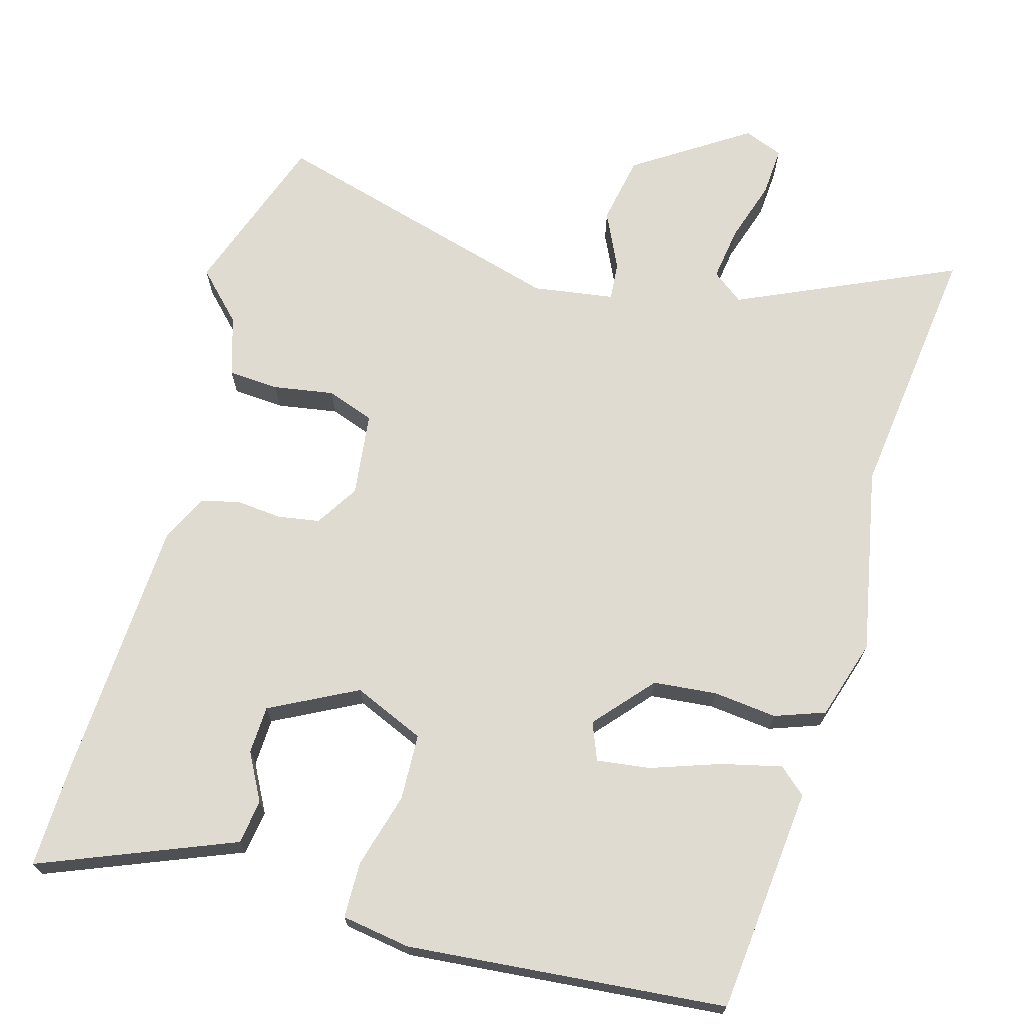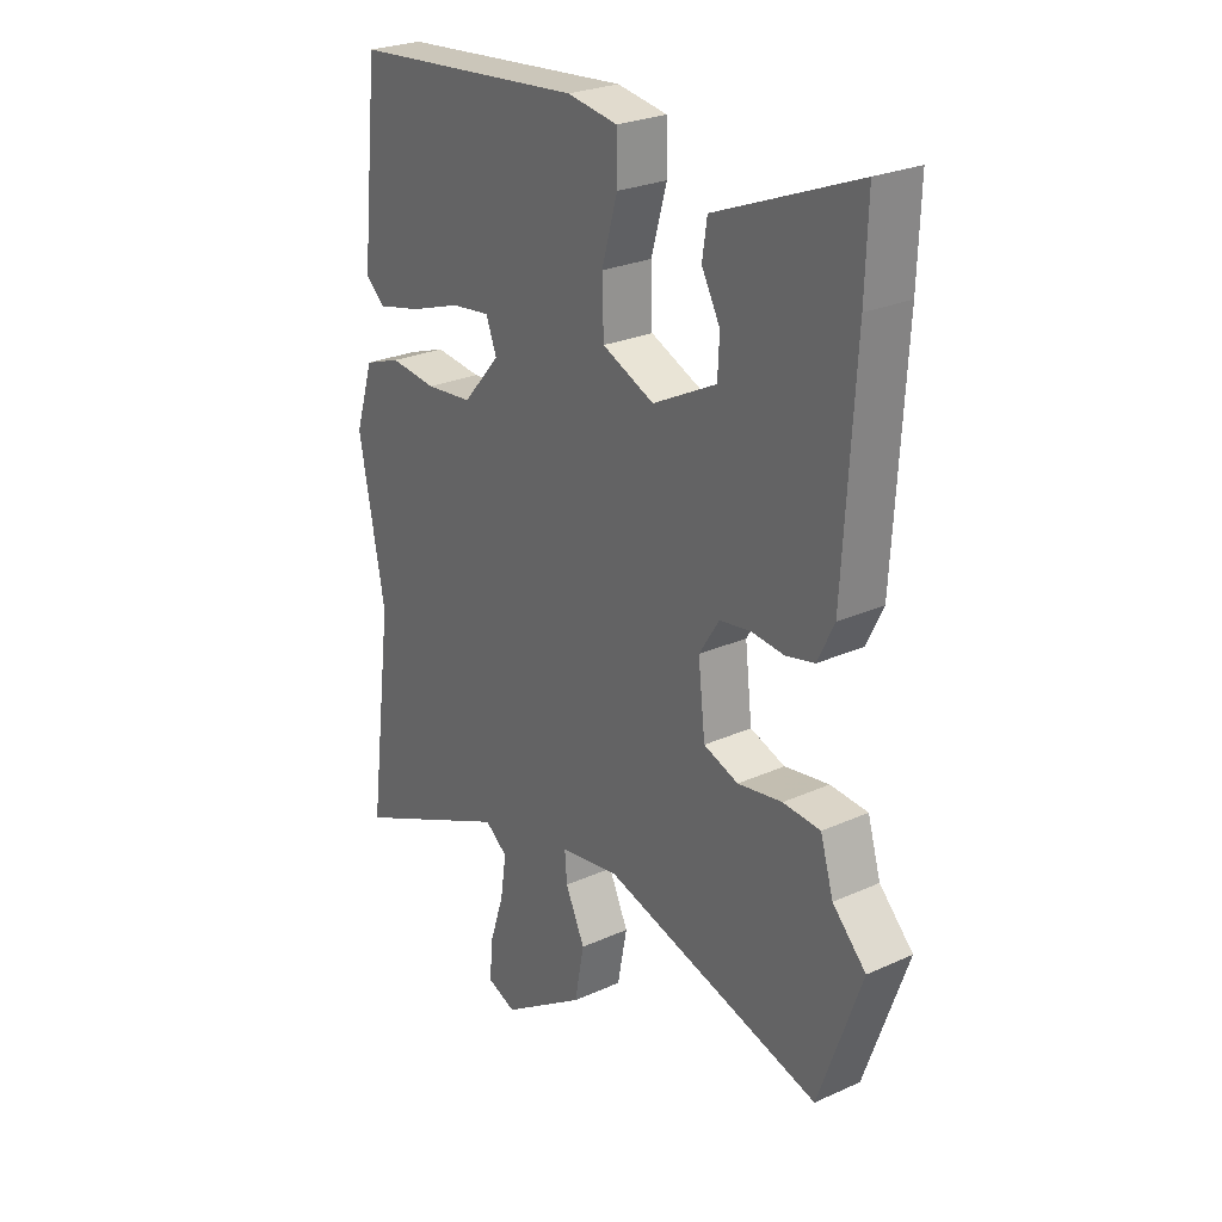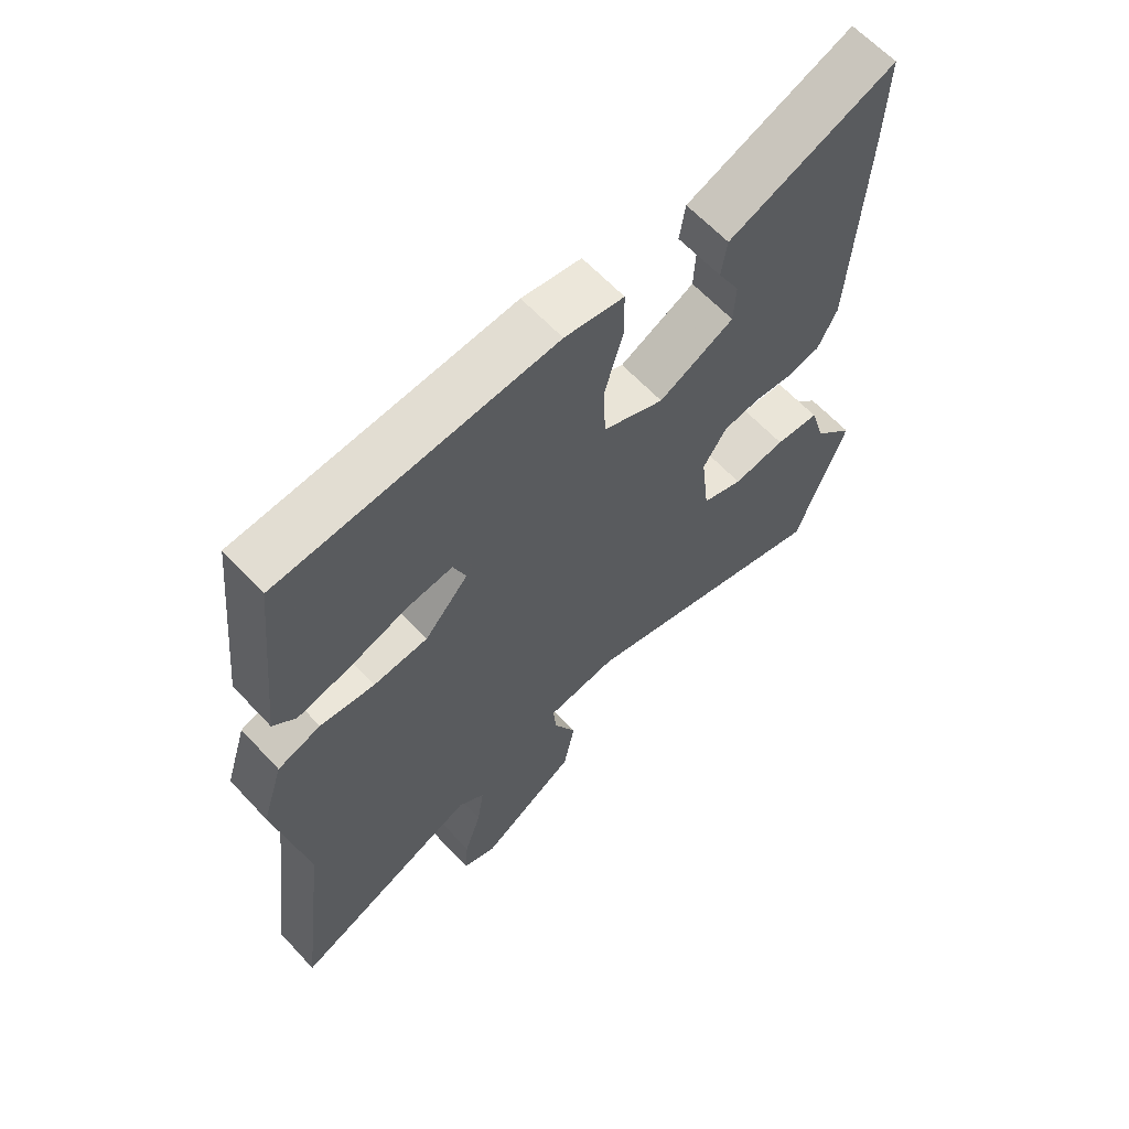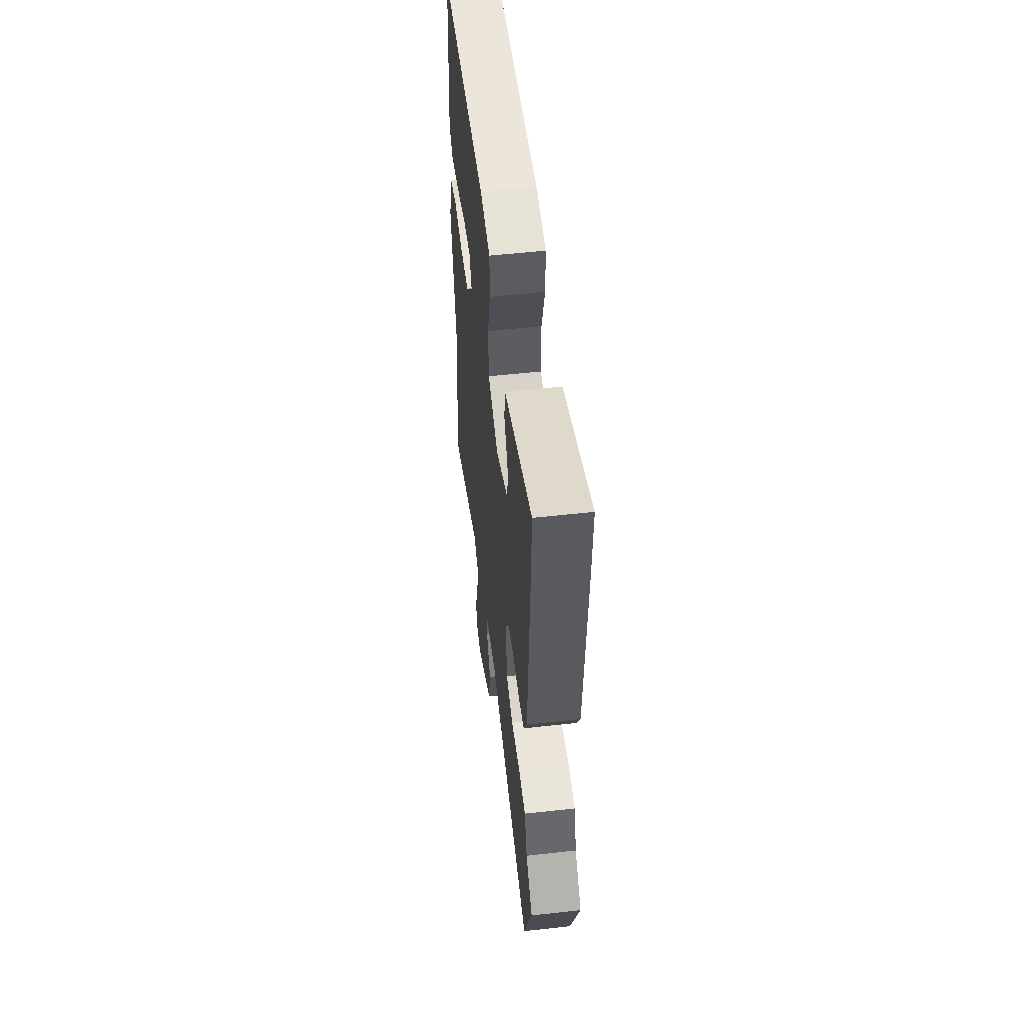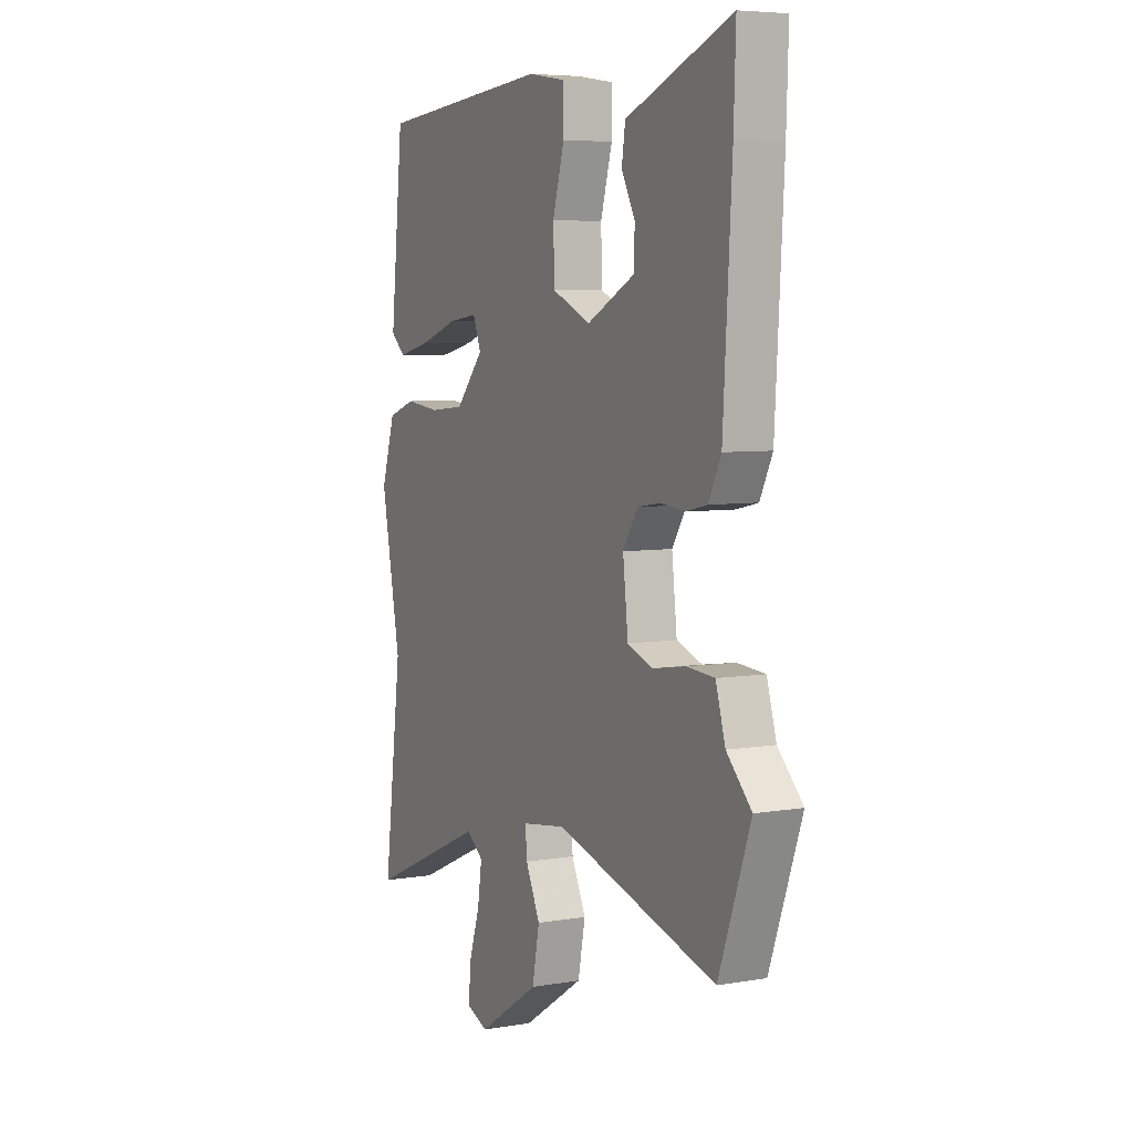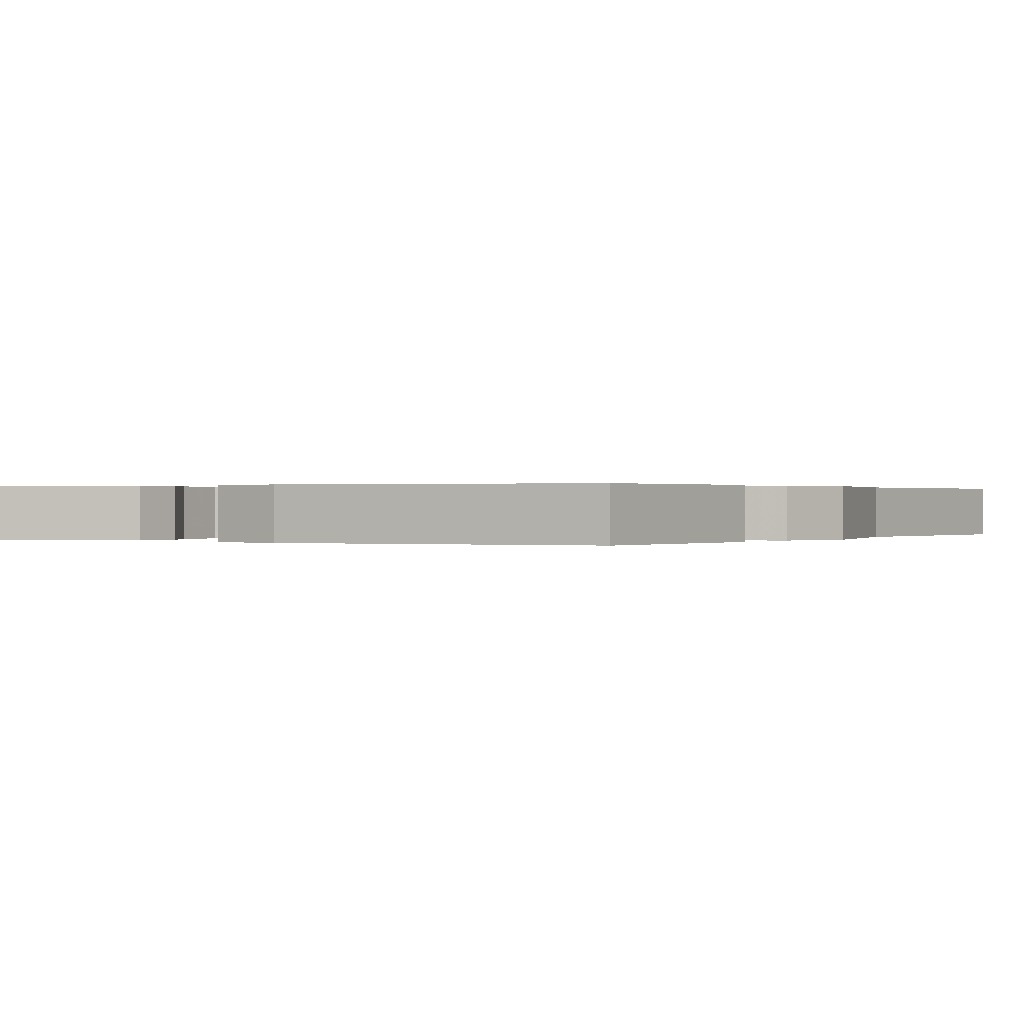
<metadata>
{"format":"obj","ext":"obj","renderer":"f3d","projection":"perspective","resolution":1024,"background":"white","views":[{"elev":70.0,"azim":15.5,"up":"+Y"},{"elev":25.7,"azim":-125.8,"up":"+Z"},{"elev":63.2,"azim":137.1,"up":"+Z"},{"elev":54.6,"azim":-96.7,"up":"+Z"},{"elev":6.0,"azim":-117.1,"up":"+Z"},{"elev":0.2,"azim":29.1,"up":"+Y"}]}
</metadata>
<code>
v -0.497 0.07 0.409
v -0.502 0.07 0.552
v -0.371 0.07 0.5
v -0.24 0.07 0.448
v -0.231 0.07 0.388
v -0.265 0.07 0.324
v -0.262 0.07 0.259
v -0.144 0.07 0.199
v -0.048 0.07 0.241
v -0.045 0.07 0.331
v -0.074 0.07 0.432
v -0.073 0.07 0.508
v 0.02 0.07 0.523
v 0.452 0.07 0.486
v 0.484 0.07 0.18
v 0.448 0.07 0.148
v 0.366 0.07 0.167
v 0.272 0.07 0.199
v 0.2 0.07 0.208
v 0.18 0.07 0.157
v 0.249 0.07 0.079
v 0.335 0.07 0.071
v 0.421 0.07 0.081
v 0.489 0.07 0.057
v 0.523 0.07 -0.051
v 0.475 0.07 -0.304
v 0.52 0.07 -0.657
v 0.224 0.07 -0.525
v 0.182 0.07 -0.557
v 0.193 0.07 -0.63
v 0.22 0.07 -0.713
v 0.225 0.07 -0.78
v 0.172 0.07 -0.801
v 0.018 0.07 -0.701
v 0 0.07 -0.608
v 0.036 0.07 -0.531
v 0.04 0.07 -0.479
v -0.07 0.07 -0.463
v -0.472 0.07 -0.578
v -0.551 0.07 -0.357
v -0.489 0.07 -0.293
v -0.465 0.07 -0.212
v -0.396 0.07 -0.207
v -0.314 0.07 -0.22
v -0.25 0.07 -0.197
v -0.237 0.07 -0.083
v -0.274 0.07 -0.025
v -0.331 0.07 -0.016
v -0.392 0.07 -0.022
v -0.445 0.07 -0.01
v -0.476 0.07 0.053
v -0.497 0 0.409
v -0.502 0 0.552
v -0.371 0 0.5
v -0.24 0 0.448
v -0.231 0 0.388
v -0.265 0 0.324
v -0.262 0 0.259
v -0.144 0 0.199
v -0.048 0 0.241
v -0.045 0 0.331
v -0.074 0 0.432
v -0.073 0 0.508
v 0.02 0 0.523
v 0.452 0 0.486
v 0.484 0 0.18
v 0.448 0 0.148
v 0.366 0 0.167
v 0.272 0 0.199
v 0.2 0 0.208
v 0.18 0 0.157
v 0.249 0 0.079
v 0.335 0 0.071
v 0.421 0 0.081
v 0.489 0 0.057
v 0.523 0 -0.051
v 0.475 0 -0.304
v 0.52 0 -0.657
v 0.224 0 -0.525
v 0.182 0 -0.557
v 0.193 0 -0.63
v 0.22 0 -0.713
v 0.225 0 -0.78
v 0.172 0 -0.801
v 0.018 0 -0.701
v 0 0 -0.608
v 0.036 0 -0.531
v 0.04 0 -0.479
v -0.07 0 -0.463
v -0.472 0 -0.578
v -0.551 0 -0.357
v -0.489 0 -0.293
v -0.465 0 -0.212
v -0.396 0 -0.207
v -0.314 0 -0.22
v -0.25 0 -0.197
v -0.237 0 -0.083
v -0.274 0 -0.025
v -0.331 0 -0.016
v -0.392 0 -0.022
v -0.445 0 -0.01
v -0.476 0 0.053
f 48 49 50 51
f 47 48 51 1
f 46 47 1 2
f 41 42 43 44
f 41 44 45
f 38 39 40 41
f 37 38 41 45
f 33 34 35 36
f 33 36 37
f 30 31 32 33
f 29 30 33 37
f 28 29 37 45
f 26 27 28 45
f 22 23 24 25
f 21 22 25 26
f 20 21 26 45
f 15 16 17 18
f 15 18 19
f 14 15 19
f 13 14 19
f 10 11 12 13
f 9 10 13 19
f 8 9 19 20
f 3 4 5 6
f 3 6 7
f 46 2 3 7
f 8 20 45 46
f 7 8 46
f 102 101 100 99
f 52 102 99 98
f 53 52 98 97
f 95 94 93 92
f 96 95 92
f 92 91 90 89
f 96 92 89 88
f 87 86 85 84
f 88 87 84
f 84 83 82 81
f 88 84 81 80
f 96 88 80 79
f 96 79 78 77
f 76 75 74 73
f 77 76 73 72
f 96 77 72 71
f 69 68 67 66
f 70 69 66
f 70 66 65
f 70 65 64
f 64 63 62 61
f 70 64 61 60
f 71 70 60 59
f 57 56 55 54
f 58 57 54
f 58 54 53 97
f 97 96 71 59
f 97 59 58
f 1 52 53 2
f 2 53 54 3
f 3 54 55 4
f 4 55 56 5
f 5 56 57 6
f 6 57 58 7
f 7 58 59 8
f 8 59 60 9
f 9 60 61 10
f 10 61 62 11
f 11 62 63 12
f 12 63 64 13
f 13 64 65 14
f 14 65 66 15
f 15 66 67 16
f 16 67 68 17
f 17 68 69 18
f 18 69 70 19
f 19 70 71 20
f 20 71 72 21
f 21 72 73 22
f 22 73 74 23
f 23 74 75 24
f 24 75 76 25
f 25 76 77 26
f 26 77 78 27
f 27 78 79 28
f 28 79 80 29
f 29 80 81 30
f 30 81 82 31
f 31 82 83 32
f 32 83 84 33
f 33 84 85 34
f 34 85 86 35
f 35 86 87 36
f 36 87 88 37
f 37 88 89 38
f 38 89 90 39
f 39 90 91 40
f 40 91 92 41
f 41 92 93 42
f 42 93 94 43
f 43 94 95 44
f 44 95 96 45
f 45 96 97 46
f 46 97 98 47
f 47 98 99 48
f 48 99 100 49
f 49 100 101 50
f 50 101 102 51
f 51 102 52 1

</code>
